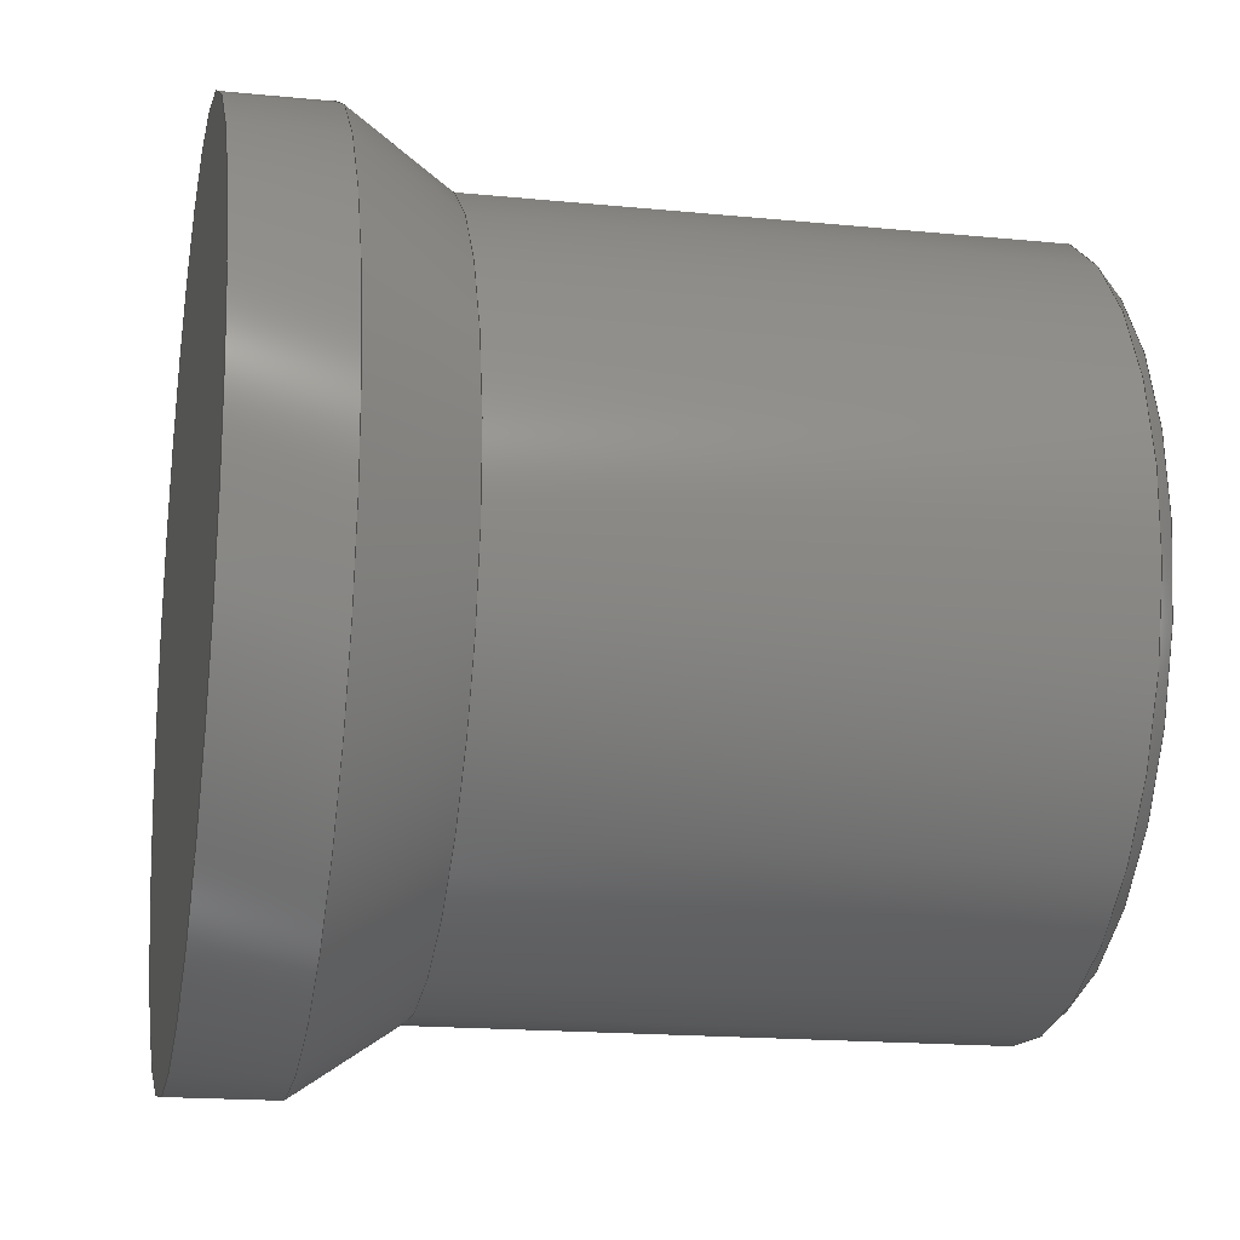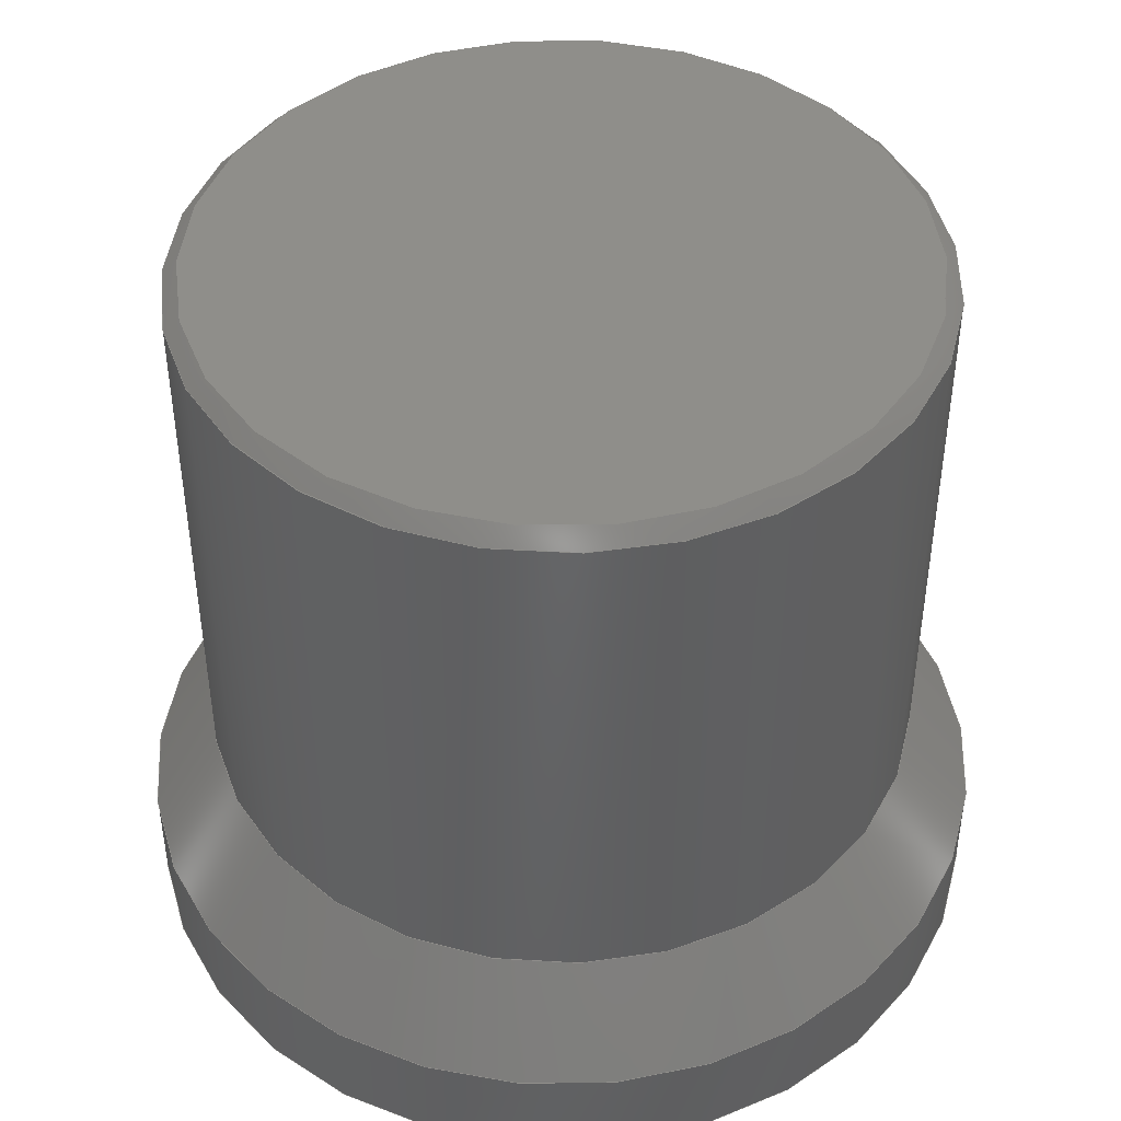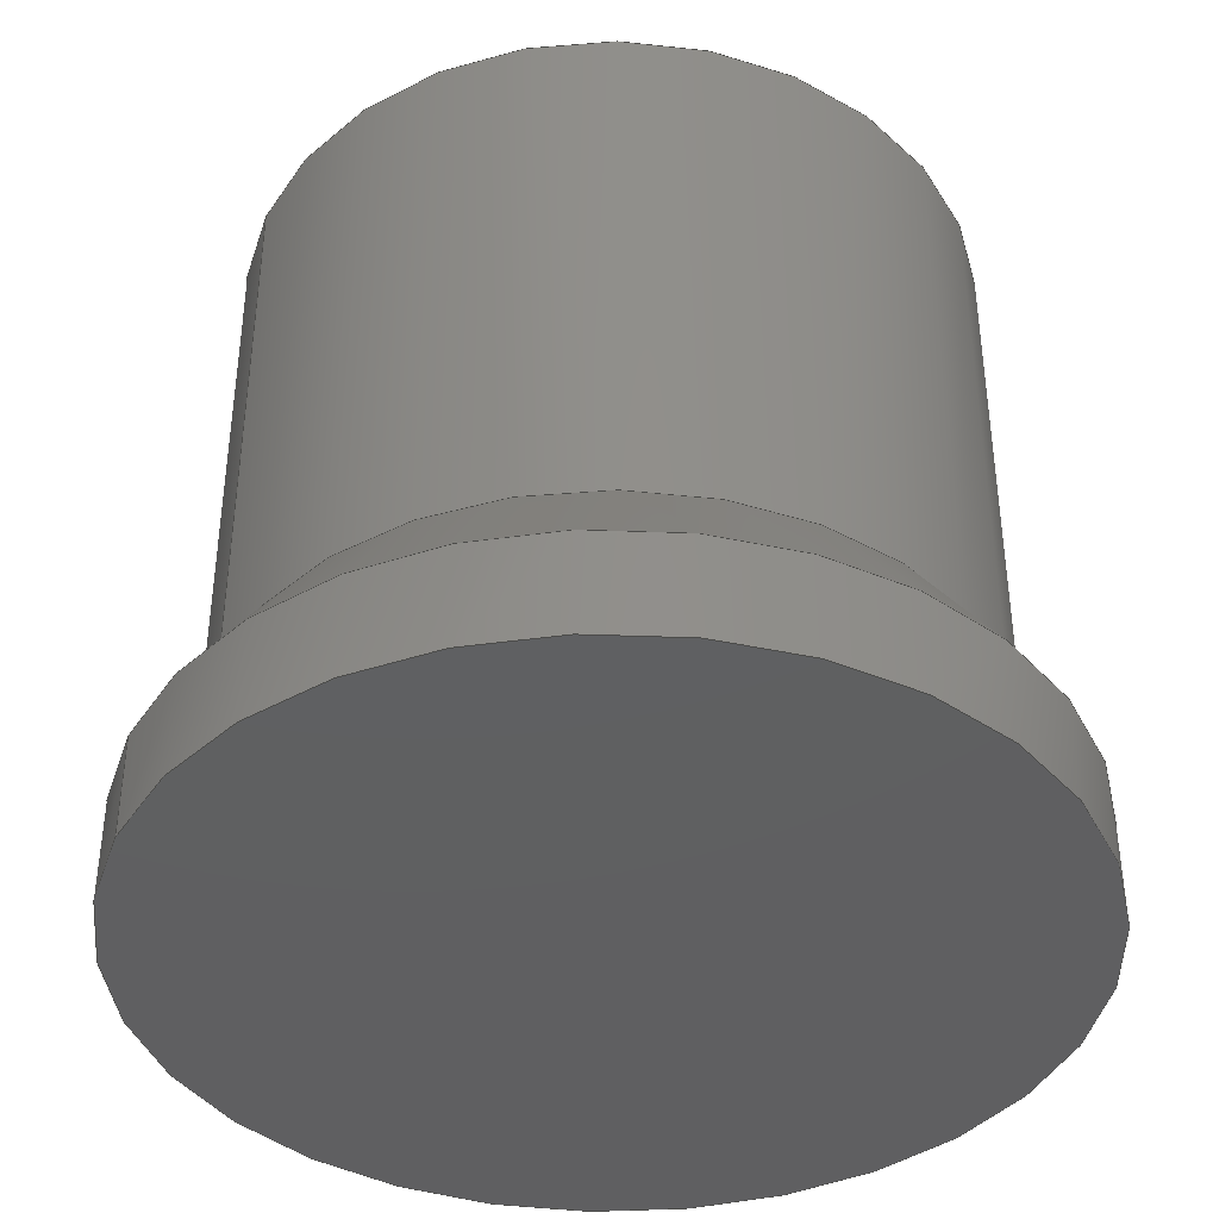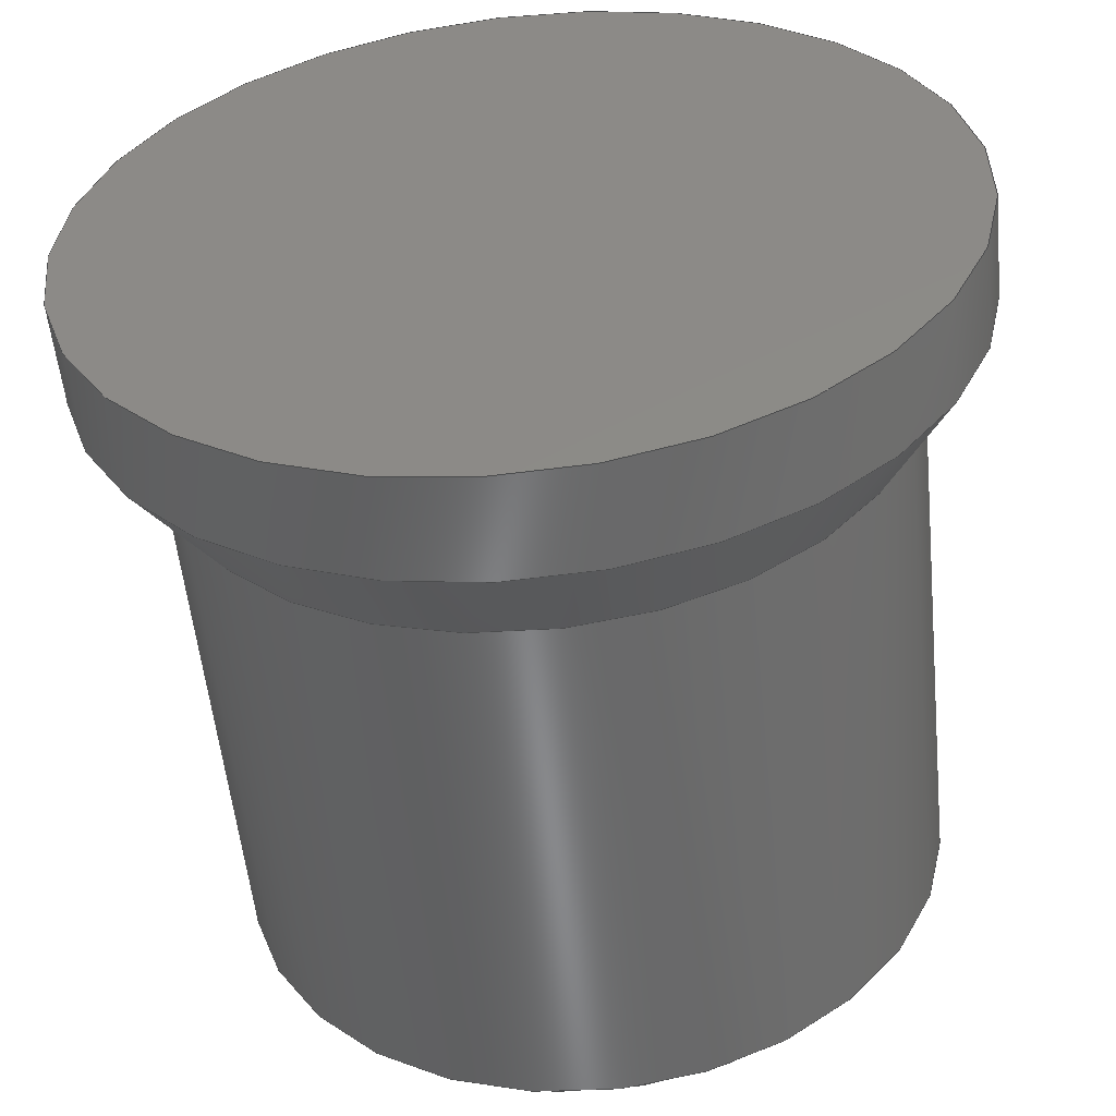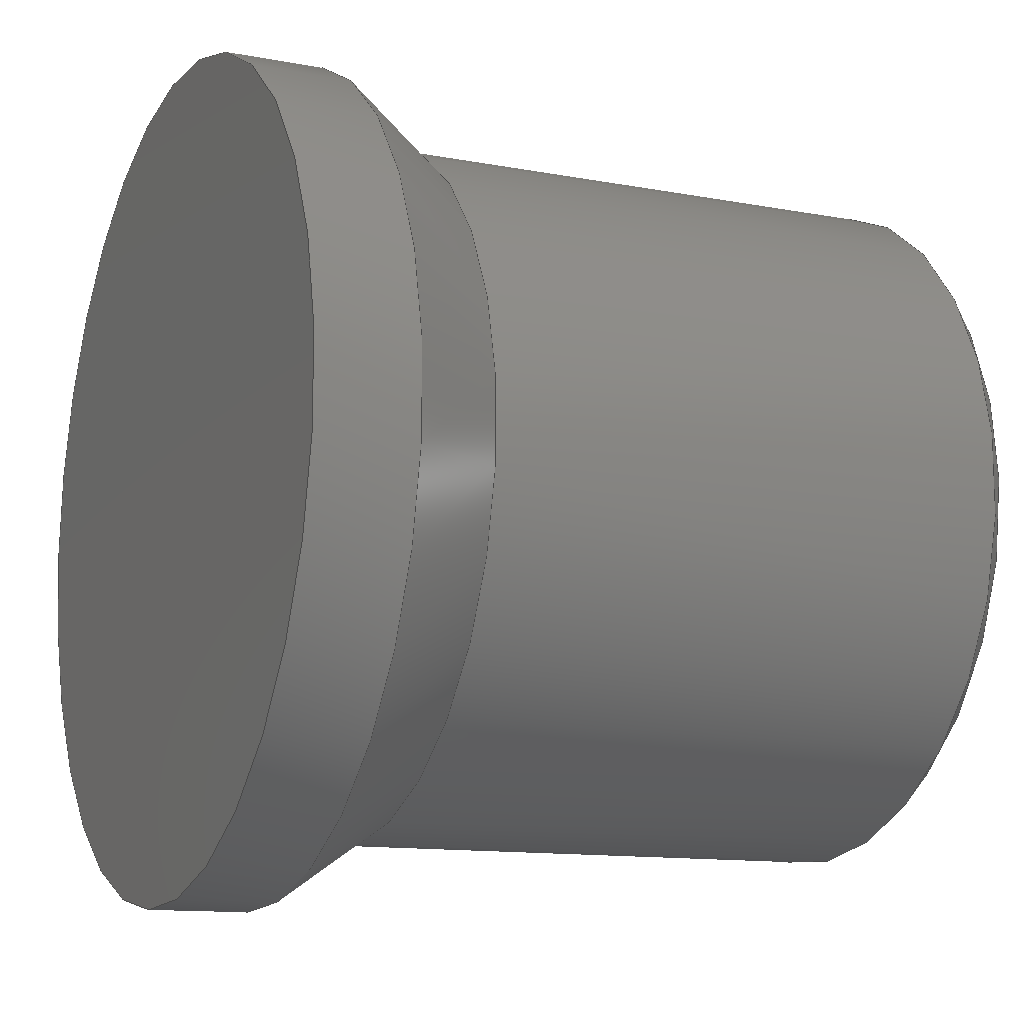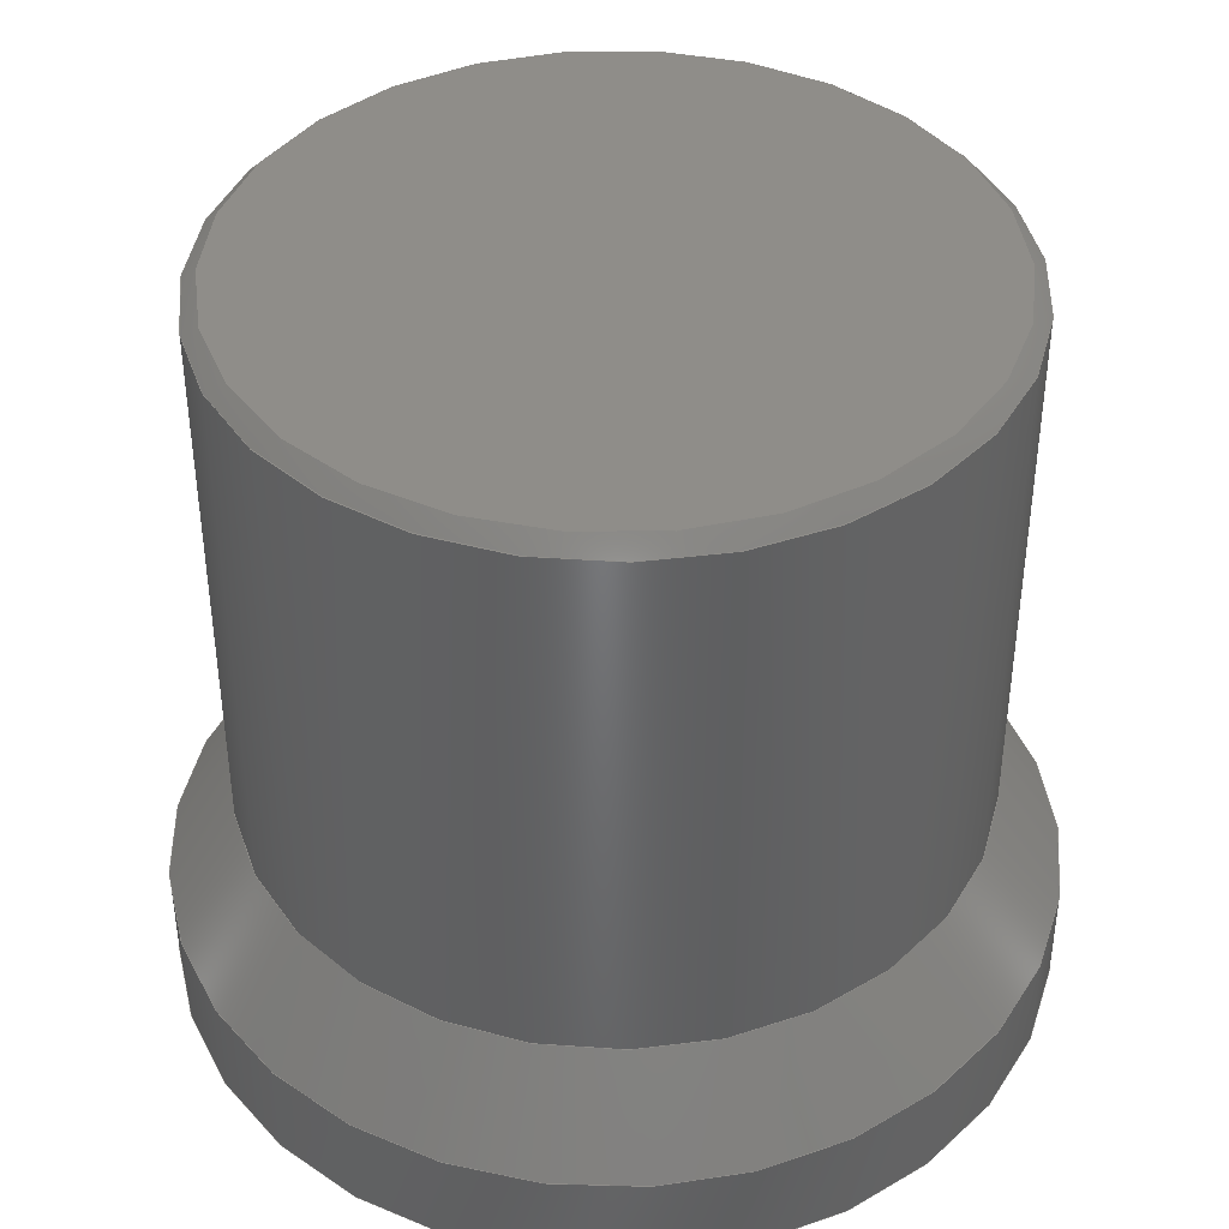
<metadata>
{"format":"step","ext":"step","renderer":"f3d","projection":"perspective","resolution":1024,"background":"white","views":[{"elev":-17.3,"azim":-101.2,"up":"+Y"},{"elev":44.7,"azim":-152.8,"up":"+Z"},{"elev":-39.9,"azim":155.7,"up":"+Z"},{"elev":-55.0,"azim":-174.2,"up":"+Y"},{"elev":-12.1,"azim":-114.3,"up":"+Y"},{"elev":41.0,"azim":-125.2,"up":"+Z"}]}
</metadata>
<code>
ISO-10303-21;
DATA;
#1=SHAPE_REPRESENTATION_RELATIONSHIP('','',#79,#2);
#2=ADVANCED_BREP_SHAPE_REPRESENTATION('',(#77),#134);
#3=OVER_RIDING_STYLED_ITEM('',(#64),#58,#62);
#4=CONICAL_SURFACE('',#85,0.0085,0.5934);
#5=CONICAL_SURFACE('',#91,0.00685,0.7854);
#6=PLANE('',#84);
#7=PLANE('',#89);
#8=ORIENTED_EDGE('',*,*,#18,.F.);
#9=ORIENTED_EDGE('',*,*,#19,.T.);
#10=ORIENTED_EDGE('',*,*,#19,.F.);
#11=ORIENTED_EDGE('',*,*,#20,.F.);
#12=ORIENTED_EDGE('',*,*,#18,.T.);
#13=ORIENTED_EDGE('',*,*,#21,.T.);
#14=ORIENTED_EDGE('',*,*,#20,.T.);
#15=ORIENTED_EDGE('',*,*,#22,.T.);
#16=ORIENTED_EDGE('',*,*,#21,.F.);
#17=ORIENTED_EDGE('',*,*,#22,.F.);
#18=EDGE_CURVE('',#23,#23,#28,.T.);
#19=EDGE_CURVE('',#24,#24,#29,.T.);
#20=EDGE_CURVE('',#25,#25,#30,.T.);
#21=EDGE_CURVE('',#26,#26,#31,.F.);
#22=EDGE_CURVE('',#27,#27,#32,.T.);
#23=VERTEX_POINT('',#119);
#24=VERTEX_POINT('',#121);
#25=VERTEX_POINT('',#125);
#26=VERTEX_POINT('',#128);
#27=VERTEX_POINT('',#131);
#28=CIRCLE('',#82,0.0085);
#29=CIRCLE('',#83,0.0085);
#30=CIRCLE('',#86,0.007151);
#31=CIRCLE('',#88,0.00715);
#32=CIRCLE('',#90,0.00685);
#33=EDGE_LOOP('',(#8));
#34=EDGE_LOOP('',(#9));
#35=EDGE_LOOP('',(#10));
#36=EDGE_LOOP('',(#11));
#37=EDGE_LOOP('',(#12));
#38=EDGE_LOOP('',(#13));
#39=EDGE_LOOP('',(#14));
#40=EDGE_LOOP('',(#15));
#41=EDGE_LOOP('',(#16));
#42=EDGE_LOOP('',(#17));
#43=FACE_BOUND('',#33,.T.);
#44=FACE_BOUND('',#34,.T.);
#45=FACE_BOUND('',#35,.T.);
#46=FACE_BOUND('',#36,.T.);
#47=FACE_BOUND('',#37,.T.);
#48=FACE_BOUND('',#38,.T.);
#49=FACE_BOUND('',#39,.T.);
#50=FACE_BOUND('',#40,.T.);
#51=FACE_BOUND('',#41,.T.);
#52=FACE_BOUND('',#42,.T.);
#53=CYLINDRICAL_SURFACE('',#81,0.0085);
#54=CYLINDRICAL_SURFACE('',#87,0.00715);
#55=ADVANCED_FACE('',(#43,#44),#53,.T.);
#56=ADVANCED_FACE('',(#45),#6,.F.);
#57=ADVANCED_FACE('',(#46,#47),#4,.T.);
#58=ADVANCED_FACE('',(#48,#49),#54,.T.);
#59=ADVANCED_FACE('',(#50),#7,.T.);
#60=ADVANCED_FACE('',(#51,#52),#5,.T.);
#61=CLOSED_SHELL('',(#55,#56,#57,#58,#59,#60));
#62=STYLED_ITEM('',(#63),#77);
#63=PRESENTATION_STYLE_ASSIGNMENT((#65));
#64=PRESENTATION_STYLE_ASSIGNMENT((#66));
#65=SURFACE_STYLE_USAGE(.BOTH.,#67);
#66=SURFACE_STYLE_USAGE(.BOTH.,#68);
#67=SURFACE_SIDE_STYLE('',(#69));
#68=SURFACE_SIDE_STYLE('',(#70));
#69=SURFACE_STYLE_FILL_AREA(#71);
#70=SURFACE_STYLE_FILL_AREA(#72);
#71=FILL_AREA_STYLE('',(#73));
#72=FILL_AREA_STYLE('',(#74));
#73=FILL_AREA_STYLE_COLOUR('',#75);
#74=FILL_AREA_STYLE_COLOUR('',#76);
#75=COLOUR_RGB('',0.902,0.902,0.902);
#76=COLOUR_RGB('',0.8,0.8,0.8);
#77=MANIFOLD_SOLID_BREP('Part 1',#61);
#78=SHAPE_DEFINITION_REPRESENTATION(#139,#79);
#79=SHAPE_REPRESENTATION('Part 1',(#80),#134);
#80=AXIS2_PLACEMENT_3D('',#116,#92,#93);
#81=AXIS2_PLACEMENT_3D('',#117,#94,#95);
#82=AXIS2_PLACEMENT_3D('',#118,#96,#97);
#83=AXIS2_PLACEMENT_3D('',#120,#98,#99);
#84=AXIS2_PLACEMENT_3D('',#122,#100,#101);
#85=AXIS2_PLACEMENT_3D('',#123,#102,#103);
#86=AXIS2_PLACEMENT_3D('',#124,#104,#105);
#87=AXIS2_PLACEMENT_3D('',#126,#106,#107);
#88=AXIS2_PLACEMENT_3D('',#127,#108,#109);
#89=AXIS2_PLACEMENT_3D('',#129,#110,#111);
#90=AXIS2_PLACEMENT_3D('',#130,#112,#113);
#91=AXIS2_PLACEMENT_3D('',#132,#114,#115);
#92=DIRECTION('',(0,0,1));
#93=DIRECTION('',(1,0,0));
#94=DIRECTION('',(0,0,-1));
#95=DIRECTION('',(-1,0,0));
#96=DIRECTION('',(0,0,1));
#97=DIRECTION('',(1,0,0));
#98=DIRECTION('',(0,0,1));
#99=DIRECTION('',(1,0,0));
#100=DIRECTION('',(0,0,1));
#101=DIRECTION('',(1,0,0));
#102=DIRECTION('',(0,0,-1));
#103=DIRECTION('',(1,0,0));
#104=DIRECTION('',(0,0,1));
#105=DIRECTION('',(1,0,0));
#106=DIRECTION('',(0,0,-1));
#107=DIRECTION('',(-1,0,0));
#108=DIRECTION('',(0,0,1));
#109=DIRECTION('',(1,0,0));
#110=DIRECTION('',(0,0,1));
#111=DIRECTION('',(1,0,0));
#112=DIRECTION('',(0,0,1));
#113=DIRECTION('',(1,0,0));
#114=DIRECTION('',(0,0,-1));
#115=DIRECTION('',(-1,0,0));
#116=CARTESIAN_POINT('',(0,0,0));
#117=CARTESIAN_POINT('',(0,5.205e-19,0.002));
#118=CARTESIAN_POINT('',(0,5.205e-19,0.002));
#119=CARTESIAN_POINT('',(0.0085,5.205e-19,0.002));
#120=CARTESIAN_POINT('',(0,5.205e-19,0));
#121=CARTESIAN_POINT('',(0.0085,5.205e-19,0));
#122=CARTESIAN_POINT('',(0,0,0));
#123=CARTESIAN_POINT('',(0,5.205e-19,0.002));
#124=CARTESIAN_POINT('',(0,5.205e-19,0.004));
#125=CARTESIAN_POINT('',(0.00715,3.065e-18,0.004));
#126=CARTESIAN_POINT('',(0,4.378e-19,0.0151));
#127=CARTESIAN_POINT('',(0,4.378e-19,0.0148));
#128=CARTESIAN_POINT('',(0.00715,4.378e-19,0.0148));
#129=CARTESIAN_POINT('',(0,1.735e-18,0.0151));
#130=CARTESIAN_POINT('',(0,4.378e-19,0.0151));
#131=CARTESIAN_POINT('',(0.00685,4.378e-19,0.0151));
#132=CARTESIAN_POINT('',(0,4.378e-19,0.0151));
#133=MECHANICAL_DESIGN_GEOMETRIC_PRESENTATION_REPRESENTATION('',(#62,#3),
#134);
#134=(
GEOMETRIC_REPRESENTATION_CONTEXT(3)
GLOBAL_UNCERTAINTY_ASSIGNED_CONTEXT((#135))
GLOBAL_UNIT_ASSIGNED_CONTEXT((#138,#137,#136))
REPRESENTATION_CONTEXT('Part 1','TOP_LEVEL_ASSEMBLY_PART')
);
#135=UNCERTAINTY_MEASURE_WITH_UNIT(LENGTH_MEASURE(5e-06),#138,
'DISTANCE_ACCURACY_VALUE','Maximum Tolerance applied to model');
#136=(
NAMED_UNIT(*)
SI_UNIT($,.STERADIAN.)
SOLID_ANGLE_UNIT()
);
#137=(
NAMED_UNIT(*)
PLANE_ANGLE_UNIT()
SI_UNIT($,.RADIAN.)
);
#138=(
LENGTH_UNIT()
NAMED_UNIT(*)
SI_UNIT($,.METRE.)
);
#139=PRODUCT_DEFINITION_SHAPE('','',#140);
#140=PRODUCT_DEFINITION('','',#142,#141);
#141=PRODUCT_DEFINITION_CONTEXT('',#148,'design');
#142=PRODUCT_DEFINITION_FORMATION_WITH_SPECIFIED_SOURCE('','',#144,
 .NOT_KNOWN.);
#143=PRODUCT_RELATED_PRODUCT_CATEGORY('','',(#144));
#144=PRODUCT('Part 1','Part 1','Part 1',(#146));
#145=PRODUCT_CATEGORY('','');
#146=PRODUCT_CONTEXT('',#148,'mechanical');
#147=APPLICATION_PROTOCOL_DEFINITION('international standard',
'ap242_managed_model_based_3d_engineering',2011,#148);
#148=APPLICATION_CONTEXT('managed model based 3d engineering');
ENDSEC;
END-ISO-10303-21;

</code>
